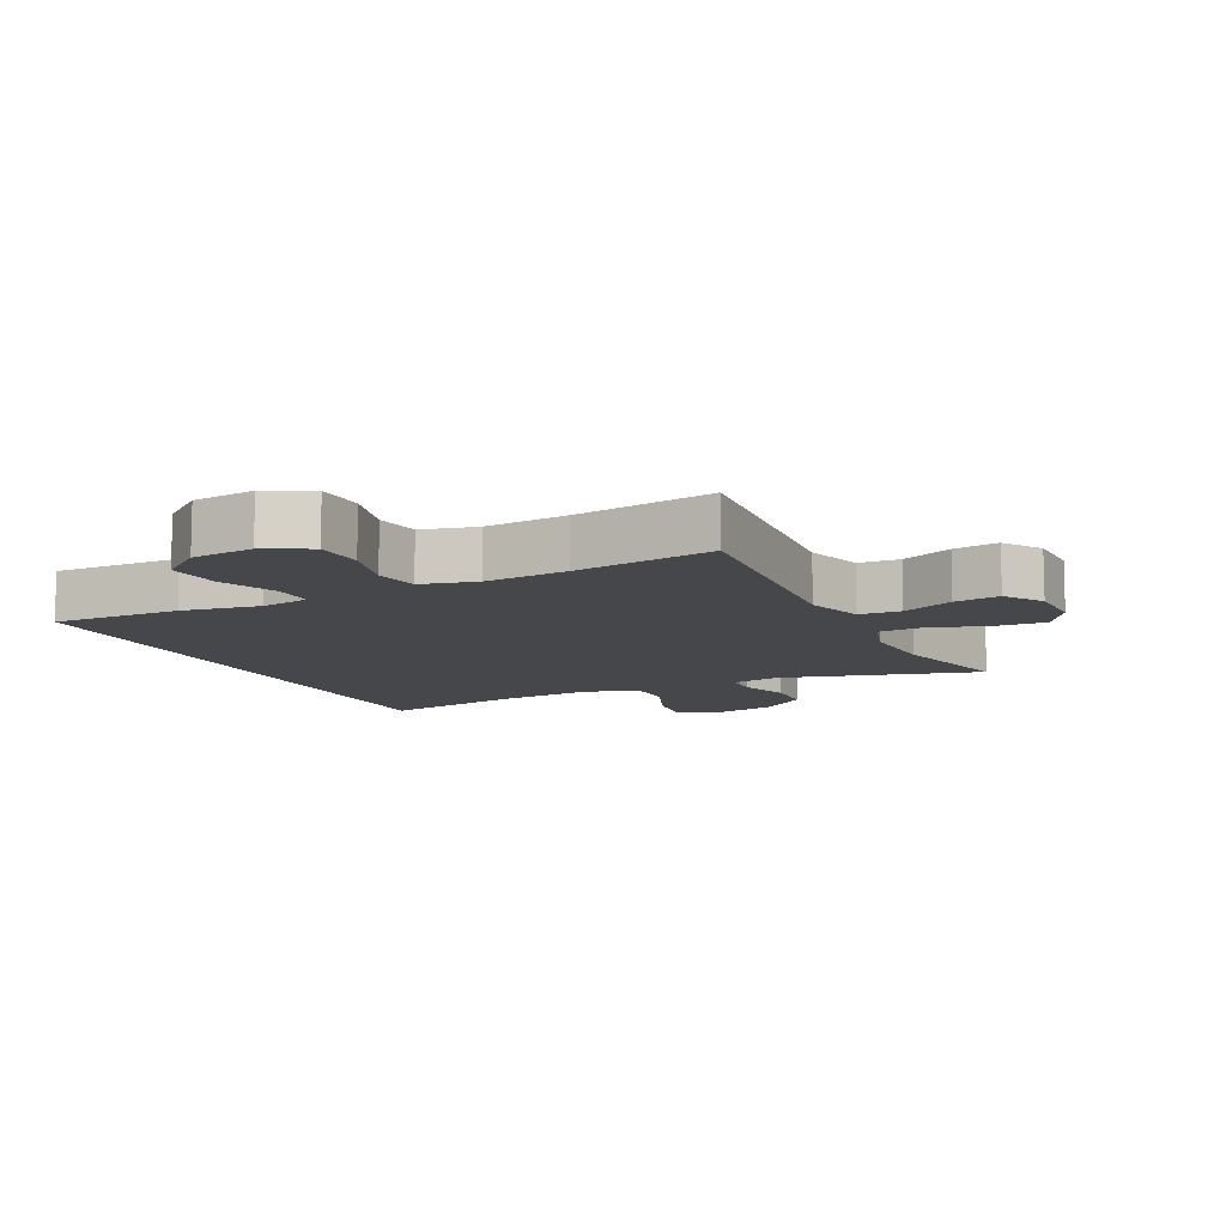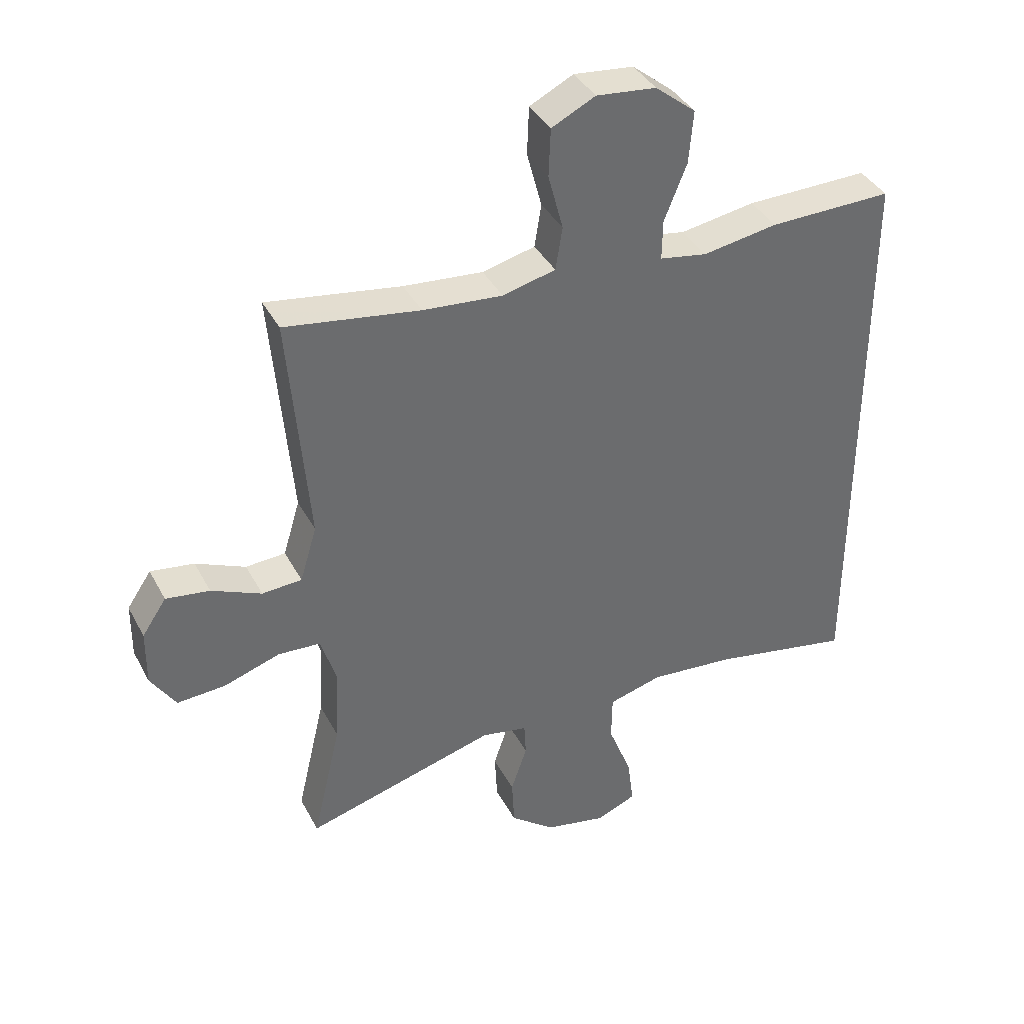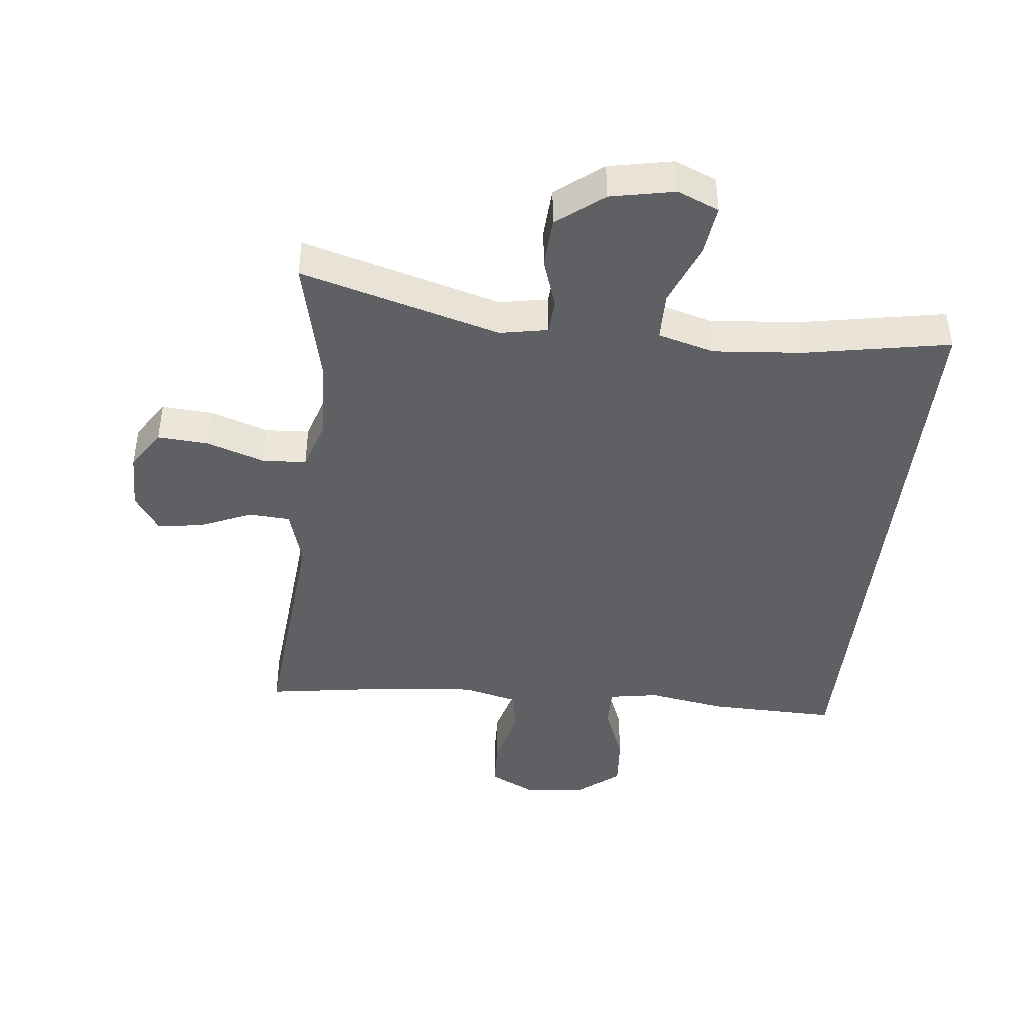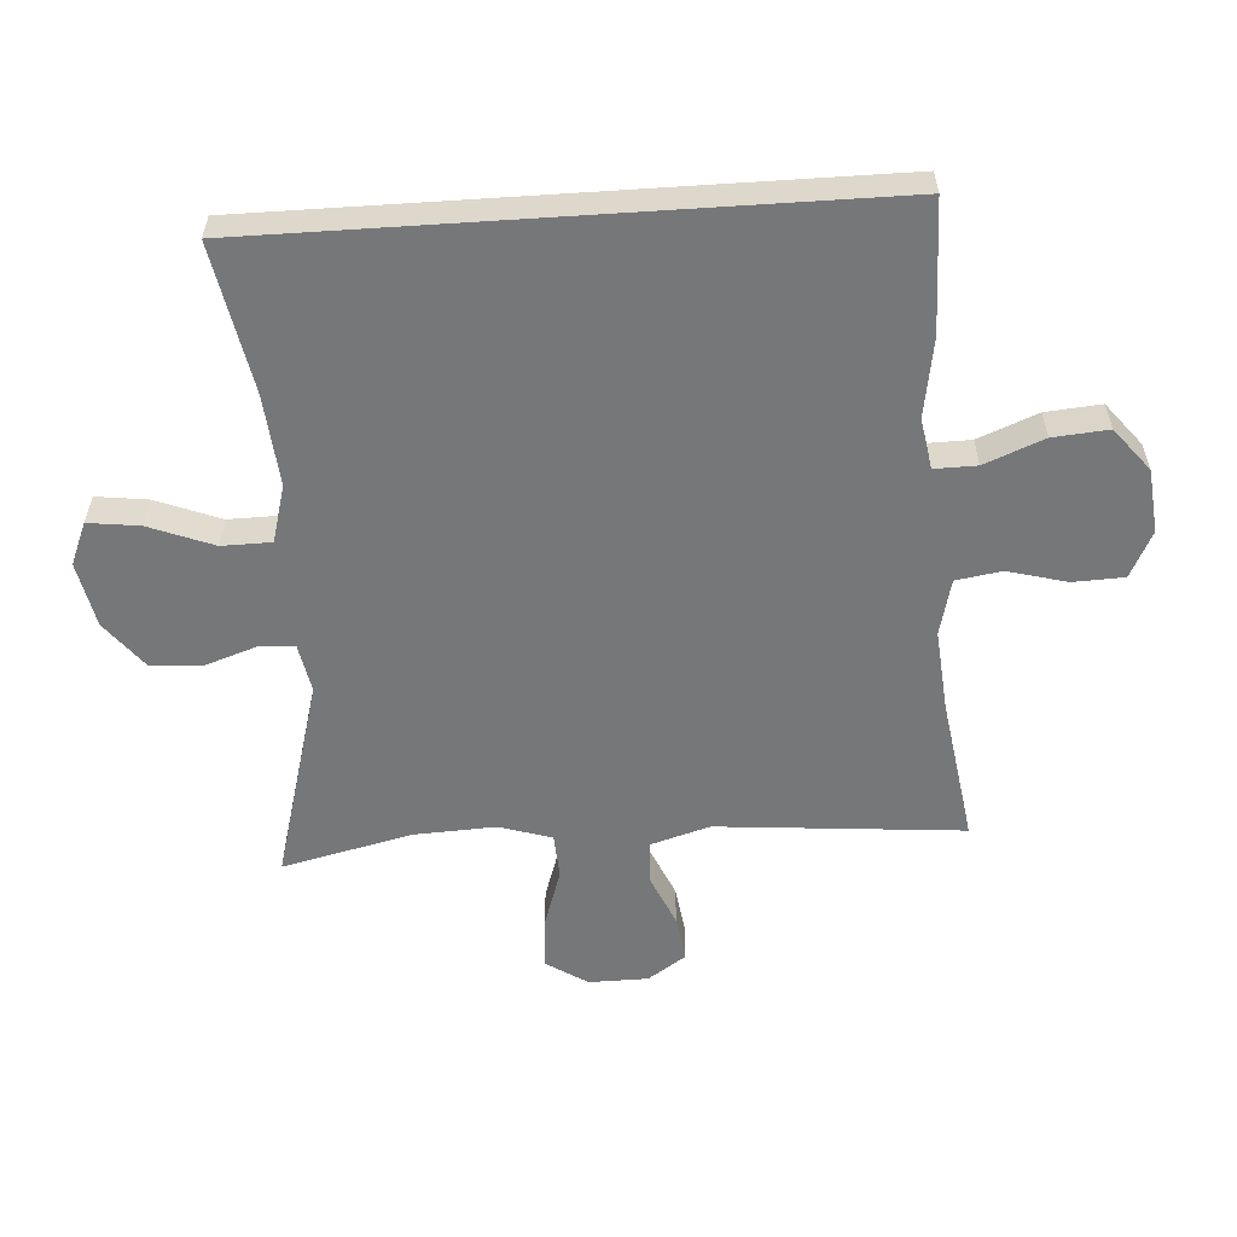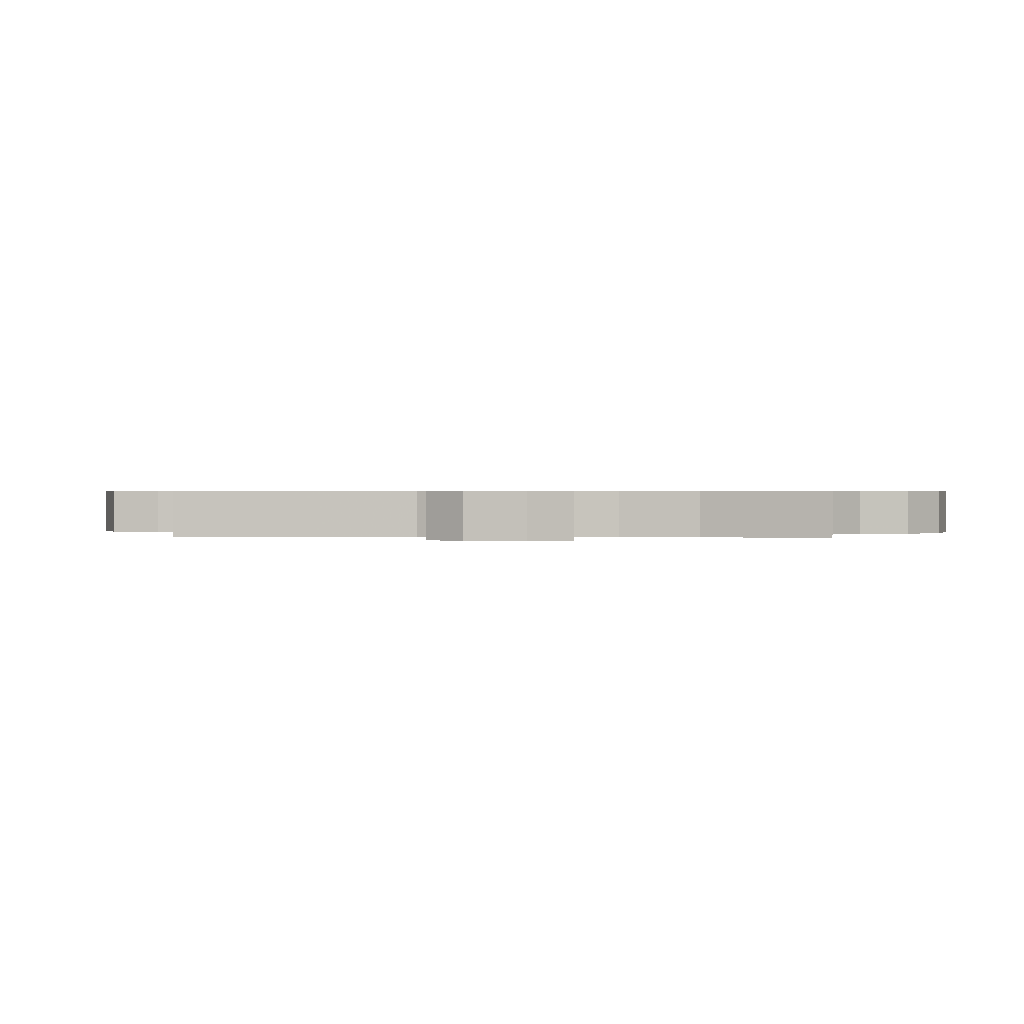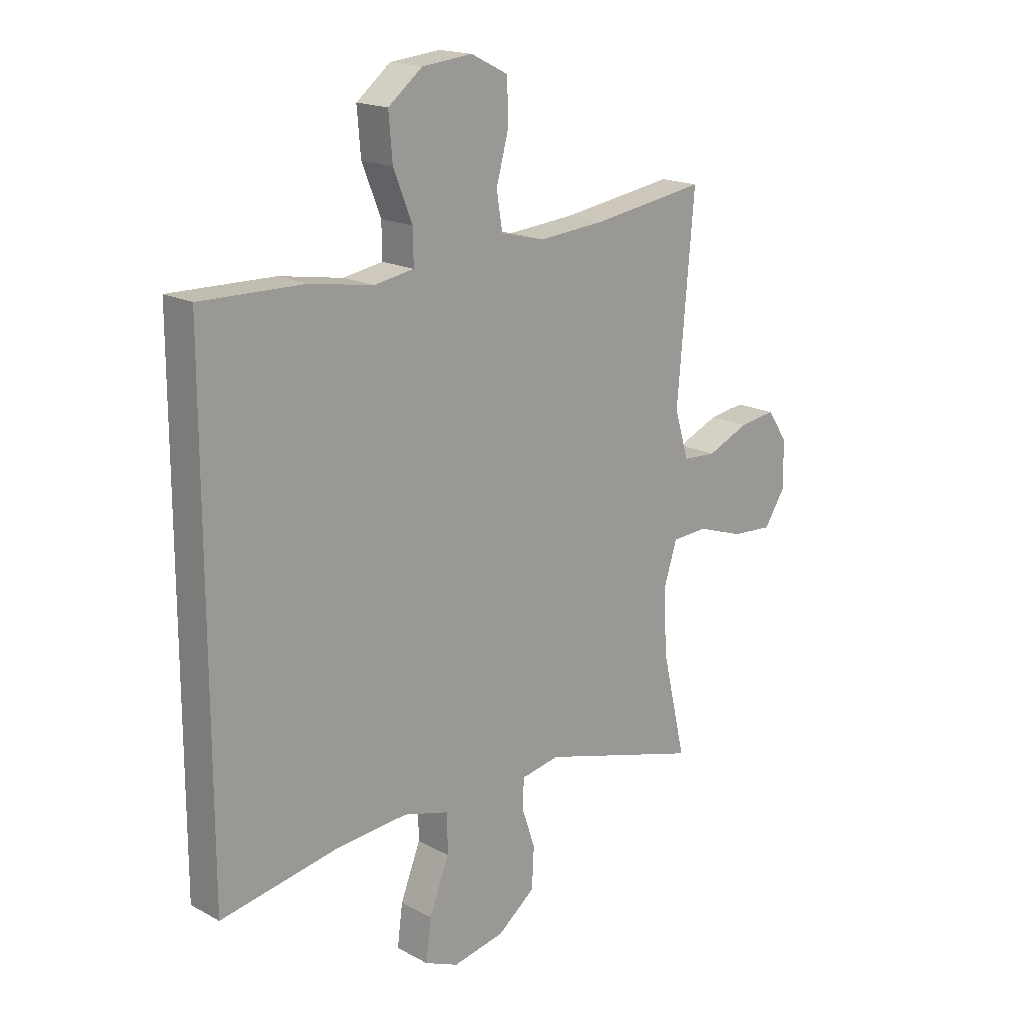
<metadata>
{"format":"obj","ext":"obj","renderer":"f3d","projection":"perspective","resolution":1024,"background":"white","views":[{"elev":-10.4,"azim":25.9,"up":"+Y"},{"elev":38.5,"azim":154.5,"up":"+Z"},{"elev":-43.1,"azim":173.7,"up":"+Y"},{"elev":-57.1,"azim":-86.2,"up":"+Y"},{"elev":0.5,"azim":96.0,"up":"+Y"},{"elev":17.7,"azim":-43.5,"up":"+Z"}]}
</metadata>
<code>
v 0.5 0.07 0.5
v 0.468 0.07 0.128
v 0.495 0.07 0.038
v 0.559 0.07 0.034
v 0.639 0.07 0.069
v 0.709 0.07 0.079
v 0.748 0.07 0.021
v 0.749 0.07 -0.069
v 0.709 0.07 -0.131
v 0.631 0.07 -0.126
v 0.541 0.07 -0.096
v 0.473 0.07 -0.1
v 0.448 0.07 -0.18
v 0.454 0.07 -0.303
v 0.5 0.07 -0.5
v 0.192 0.07 -0.414
v 0.118 0.07 -0.428
v 0.115 0.07 -0.482
v 0.141 0.07 -0.559
v 0.137 0.07 -0.637
v 0.065 0.07 -0.693
v -0.034 0.07 -0.713
v -0.098 0.07 -0.686
v -0.088 0.07 -0.608
v -0.05 0.07 -0.511
v -0.051 0.07 -0.436
v -0.138 0.07 -0.412
v -0.275 0.07 -0.424
v -0.5 0.07 -0.466
v -0.5 0.07 0.459
v -0.302 0.07 0.455
v -0.182 0.07 0.435
v -0.106 0.07 0.448
v -0.107 0.07 0.512
v -0.143 0.07 0.602
v -0.15 0.07 0.686
v -0.085 0.07 0.738
v 0.011 0.07 0.748
v 0.081 0.07 0.713
v 0.084 0.07 0.636
v 0.06 0.07 0.546
v 0.071 0.07 0.477
v 0.156 0.07 0.456
v 0.284 0.07 0.467
v 0.5 0 0.5
v 0.468 0 0.128
v 0.495 0 0.038
v 0.559 0 0.034
v 0.639 0 0.069
v 0.709 0 0.079
v 0.748 0 0.021
v 0.749 0 -0.069
v 0.709 0 -0.131
v 0.631 0 -0.126
v 0.541 0 -0.096
v 0.473 0 -0.1
v 0.448 0 -0.18
v 0.454 0 -0.303
v 0.5 0 -0.5
v 0.192 0 -0.414
v 0.118 0 -0.428
v 0.115 0 -0.482
v 0.141 0 -0.559
v 0.137 0 -0.637
v 0.065 0 -0.693
v -0.034 0 -0.713
v -0.098 0 -0.686
v -0.088 0 -0.608
v -0.05 0 -0.511
v -0.051 0 -0.436
v -0.138 0 -0.412
v -0.275 0 -0.424
v -0.5 0 -0.466
v -0.5 0 0.459
v -0.302 0 0.455
v -0.182 0 0.435
v -0.106 0 0.448
v -0.107 0 0.512
v -0.143 0 0.602
v -0.15 0 0.686
v -0.085 0 0.738
v 0.011 0 0.748
v 0.081 0 0.713
v 0.084 0 0.636
v 0.06 0 0.546
v 0.071 0 0.477
v 0.156 0 0.456
v 0.284 0 0.467
f 39 40 41
f 38 39 41
f 37 38 41
f 36 37 41
f 35 36 41
f 34 35 41
f 33 34 41 42
f 32 33 42 43
f 30 31 32
f 29 30 32
f 28 29 32
f 27 28 32 43
f 23 24 25
f 22 23 25
f 21 22 25
f 20 21 25
f 19 20 25
f 18 19 25
f 17 18 25 26
f 27 43 44
f 26 27 44
f 17 26 44
f 16 17 44
f 9 10 11
f 8 9 11
f 7 8 11
f 6 7 11
f 5 6 11
f 4 5 11
f 3 4 11 12
f 2 3 12 13
f 44 1 2
f 16 44 2 13
f 14 15 16
f 13 14 16
f 85 84 83
f 85 83 82
f 85 82 81
f 85 81 80
f 85 80 79
f 85 79 78
f 86 85 78 77
f 87 86 77 76
f 76 75 74
f 76 74 73
f 76 73 72
f 87 76 72 71
f 69 68 67
f 69 67 66
f 69 66 65
f 69 65 64
f 69 64 63
f 69 63 62
f 70 69 62 61
f 88 87 71
f 88 71 70
f 88 70 61
f 88 61 60
f 55 54 53
f 55 53 52
f 55 52 51
f 55 51 50
f 55 50 49
f 55 49 48
f 56 55 48 47
f 57 56 47 46
f 46 45 88
f 57 46 88 60
f 60 59 58
f 60 58 57
f 1 45 46 2
f 2 46 47 3
f 3 47 48 4
f 4 48 49 5
f 5 49 50 6
f 6 50 51 7
f 7 51 52 8
f 8 52 53 9
f 9 53 54 10
f 10 54 55 11
f 11 55 56 12
f 12 56 57 13
f 13 57 58 14
f 14 58 59 15
f 15 59 60 16
f 16 60 61 17
f 17 61 62 18
f 18 62 63 19
f 19 63 64 20
f 20 64 65 21
f 21 65 66 22
f 22 66 67 23
f 23 67 68 24
f 24 68 69 25
f 25 69 70 26
f 26 70 71 27
f 27 71 72 28
f 28 72 73 29
f 29 73 74 30
f 30 74 75 31
f 31 75 76 32
f 32 76 77 33
f 33 77 78 34
f 34 78 79 35
f 35 79 80 36
f 36 80 81 37
f 37 81 82 38
f 38 82 83 39
f 39 83 84 40
f 40 84 85 41
f 41 85 86 42
f 42 86 87 43
f 43 87 88 44
f 44 88 45 1

</code>
